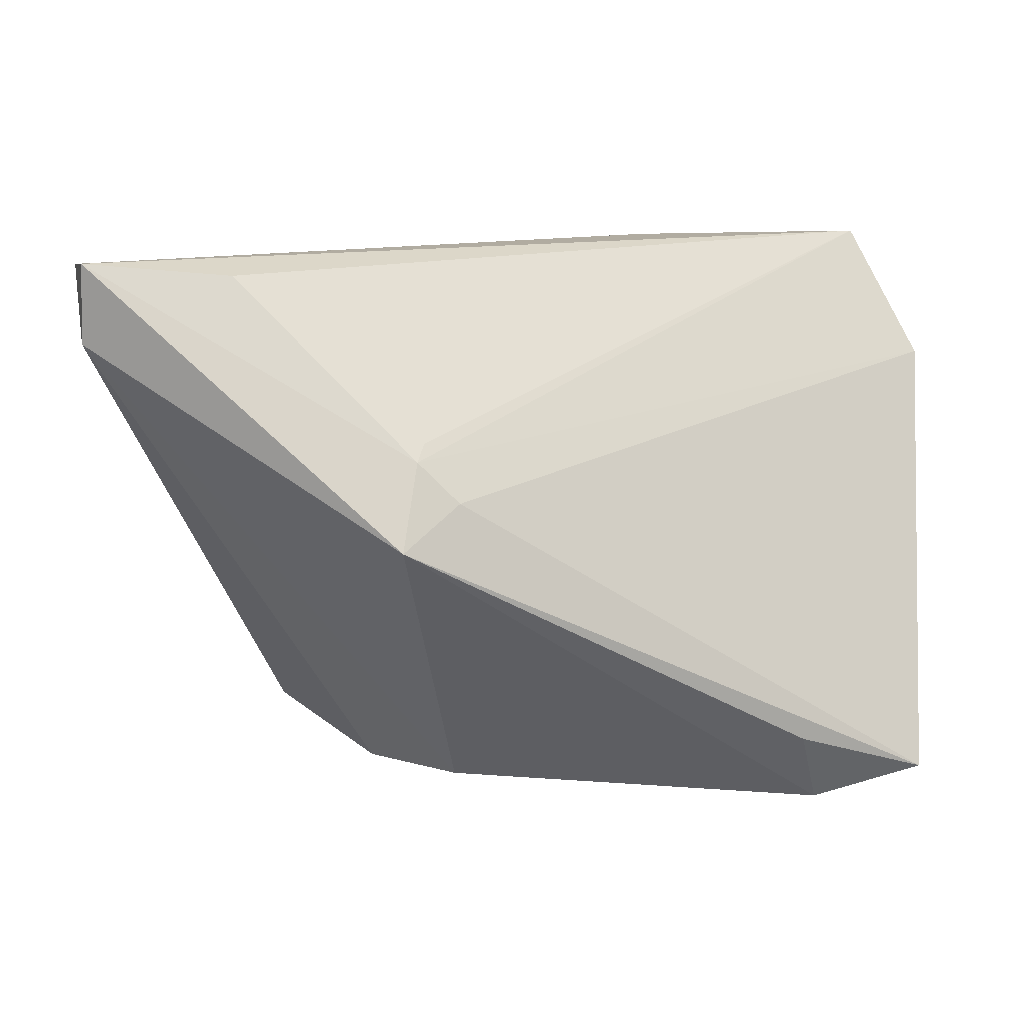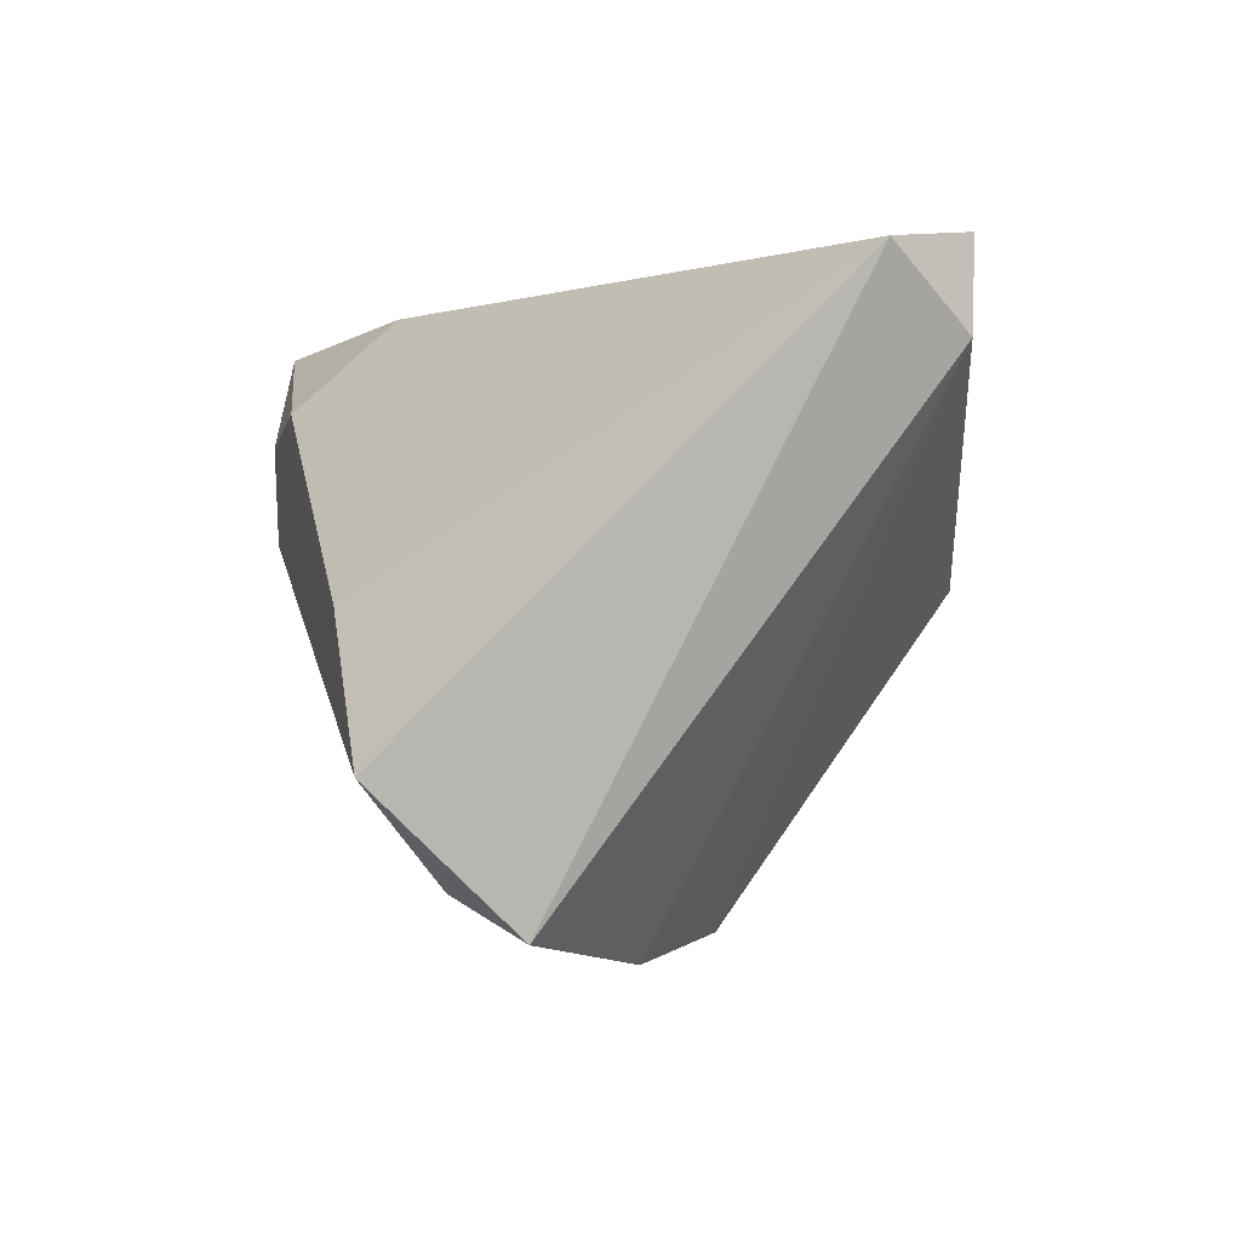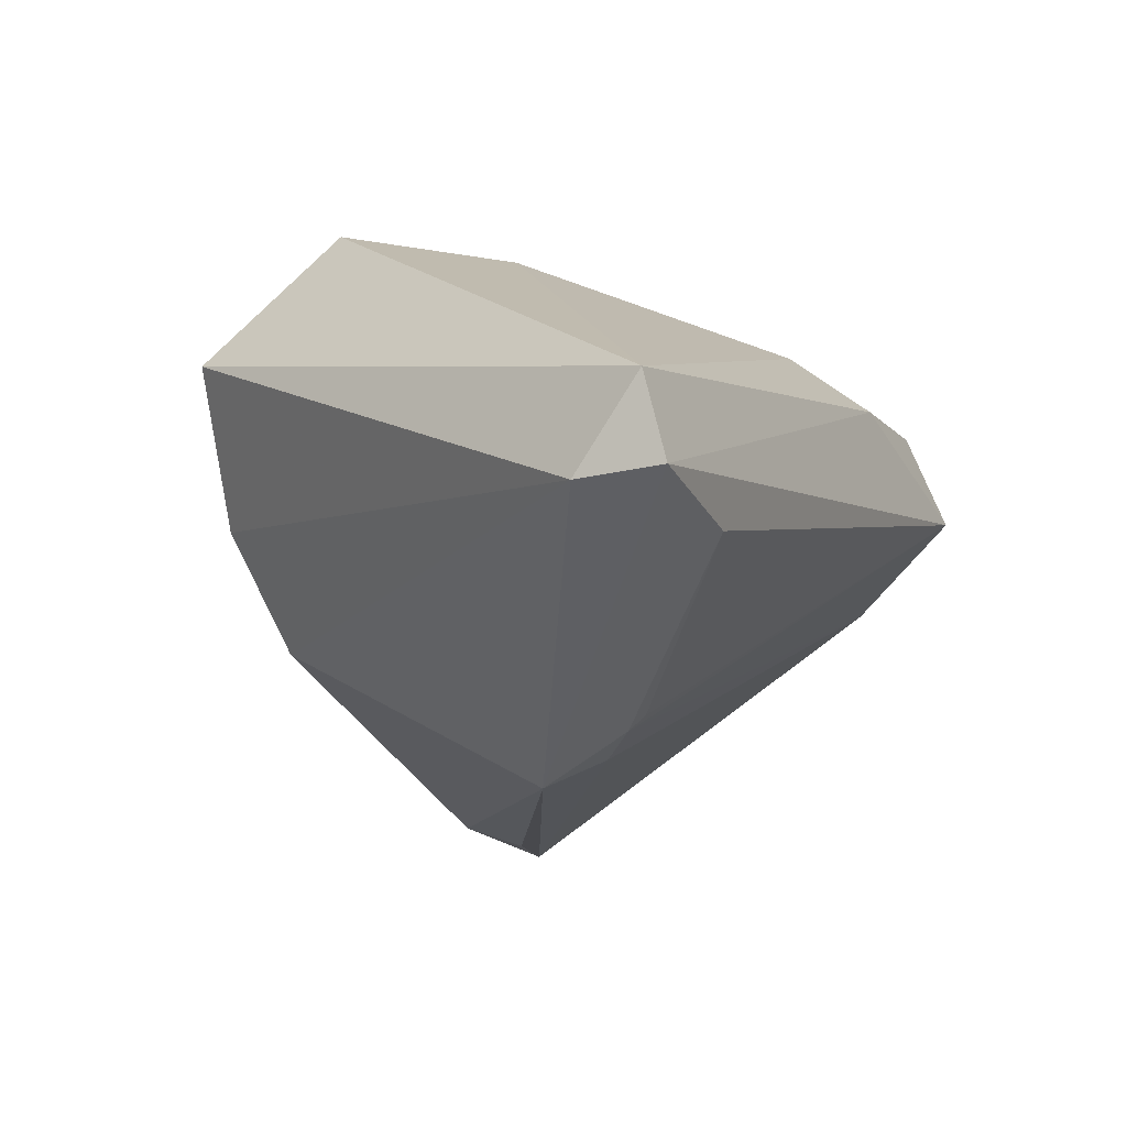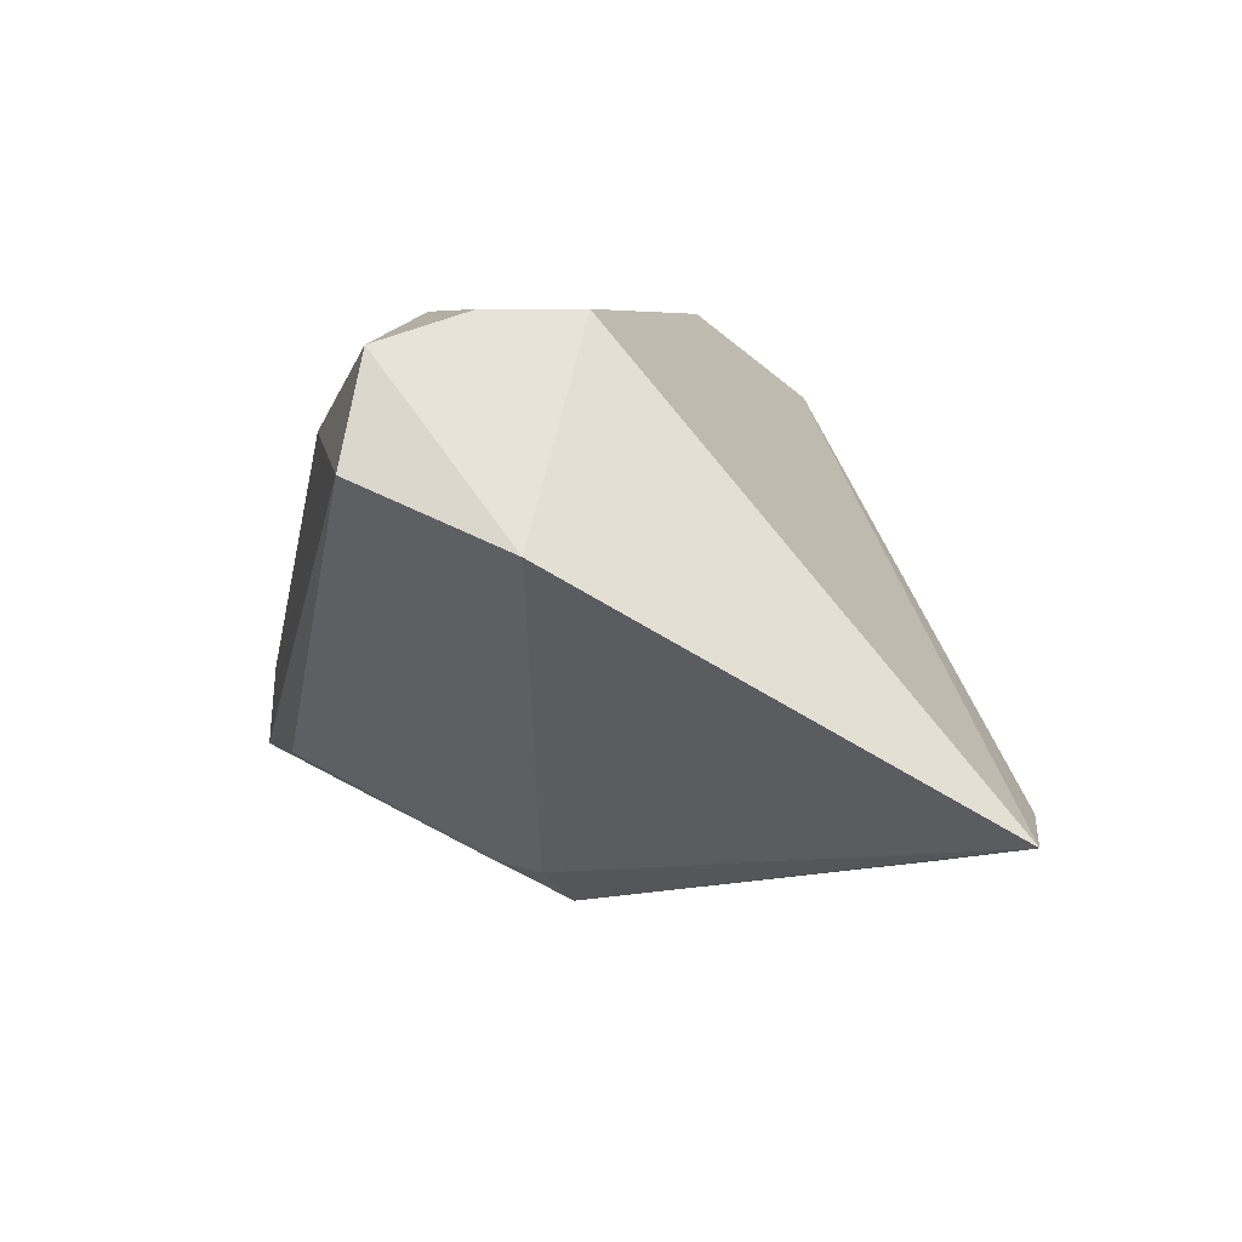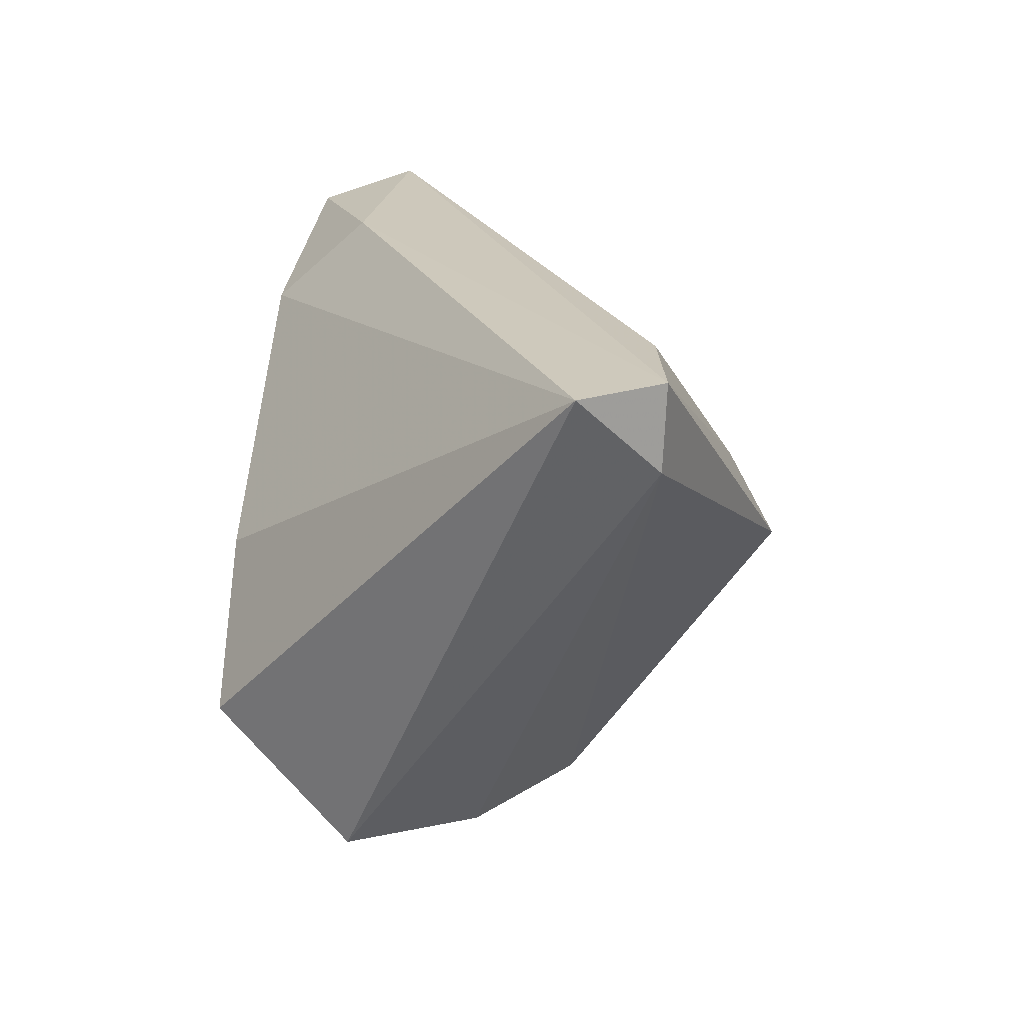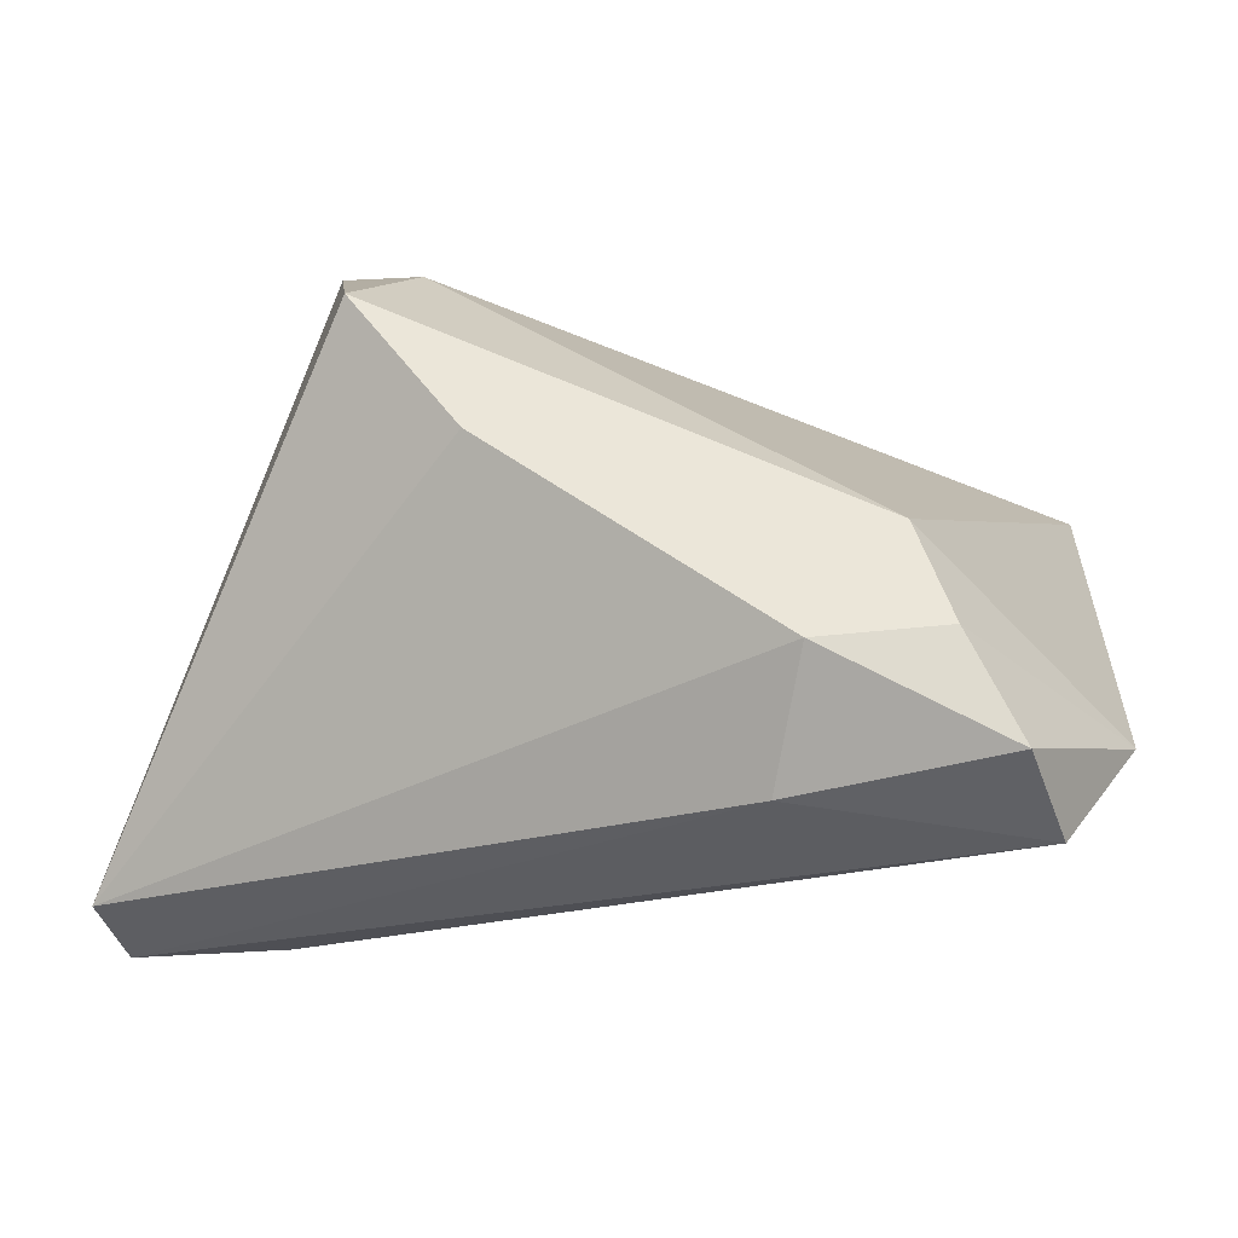
<metadata>
{"format":"obj","ext":"obj","renderer":"f3d","projection":"perspective","resolution":1024,"background":"white","views":[{"elev":13.8,"azim":-178.3,"up":"+Y"},{"elev":-0.8,"azim":75.4,"up":"+Y"},{"elev":-26.8,"azim":115.6,"up":"+Z"},{"elev":6.4,"azim":-101.6,"up":"+Z"},{"elev":21.7,"azim":94.8,"up":"+Y"},{"elev":55.8,"azim":-175.5,"up":"+Z"}]}
</metadata>
<code>
v -0.05265 -0.03181 -0.01902
v -0.03399 0.01809 0.03091
v 0.05113 0.03258 -0.02338
v 0.02965 -0.01825 0.03099
v -0.03948 -0.03631 -0.01841
v 0.03318 0.031 -0.02171
v 0.005242 0.005277 -0.03183
v -0.01741 0.03173 0.01886
v 0.007303 -0.03637 -0.01148
v 0.00964 0.01196 -0.02925
v -0.04583 0.03258 0.01607
v 0.03351 -0.03419 0.01483
v 0.05409 0.0314 -0.01397
v -0.02904 0.006209 0.03099
v 0.02348 -0.03003 0.02096
v 0.01032 0.01011 -0.03112
v 0.0516 0.02272 -0.02299
v 0.01561 -0.00162 0.03099
v -0.03732 -0.02691 -0.02314
v -0.04105 0.02938 0.02761
v -0.0542 0.01712 0.00915
v -0.0194 0.02075 0.03081
v 0.01169 0.0003217 -0.03669
v 0.0194 -0.03815 0.0001735
f 5 24 15
f 4 14 15
f 8 22 13
f 20 22 8
f 18 4 13
f 13 22 18
f 18 14 4
f 2 22 20
f 20 21 2
f 2 21 14
f 2 18 22
f 14 18 2
f 12 15 24
f 24 17 12
f 4 15 12
f 13 4 12
f 12 17 13
f 14 21 1
f 5 15 1
f 1 15 14
f 16 21 11
f 11 21 20
f 20 8 11
f 13 17 3
f 6 11 3
f 16 6 3
f 3 8 13
f 3 11 8
f 9 17 24
f 9 24 5
f 5 1 19
f 7 21 16
f 7 1 21
f 10 6 16
f 16 11 10
f 10 11 6
f 17 9 23
f 23 9 5
f 23 7 16
f 5 19 23
f 16 3 23
f 23 3 17
f 23 19 1
f 1 7 23

</code>
